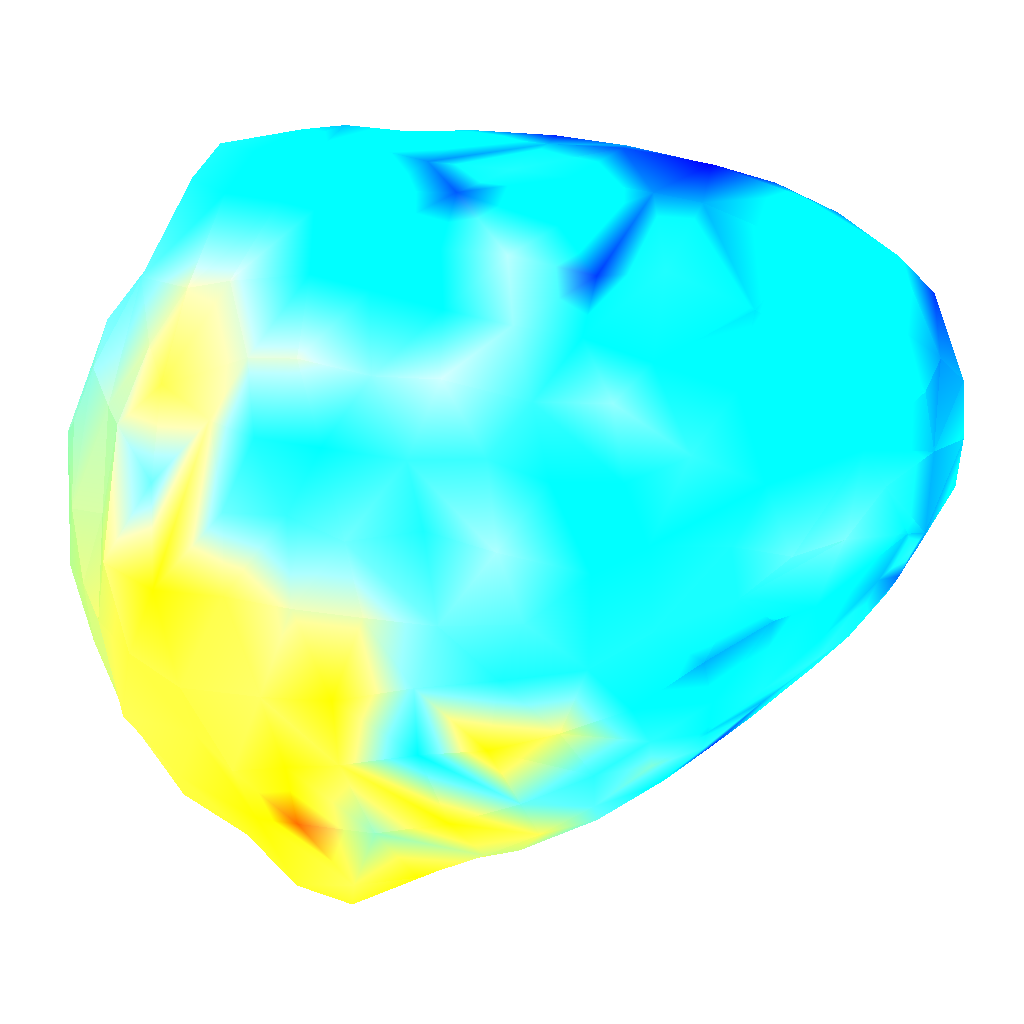
<metadata>
{"format":"obj","ext":"obj","renderer":"f3d","projection":"perspective","resolution":1024,"background":"white","views":[{"elev":-11.0,"azim":88.1,"up":"+Z"}]}
</metadata>
<code>
v 21.2 55.37 11.65 0 0.625 1
v 24.33 52.95 18.15 0 0.375 1
v 26.74 49.05 26.68 0 0.6875 1
v 26.84 40.52 32.06 0 0.625 1
v 26.18 32.95 35.04 0 0 0.9375
v 25.07 25.17 36.79 0 0.1875 1
v 22.84 18.74 37.87 0 0.4375 1
v 20.57 12.3 39.36 0 0.8125 1
v 18.04 6.4 40.54 0 0.6875 1
v 16.7 0.52 41.55 0 0.4375 1
v 12.14 -3.63 42.67 0 0.625 1
v 9.99 -11.36 41.94 0.0625 1 0.9375
v 19.3 45.06 32.87 0 0.3125 1
v 19.63 39.41 35.52 0 0.1875 1
v 18.6 32.74 37.74 0 0 1
v 17.56 26.13 39.59 0 0.375 1
v 15.76 19.72 41.11 0 0.0625 1
v 14.6 12.18 41.92 0 0.5 1
v 9.83 8.09 43.17 0 0.5625 1
v 9.08 2.16 43.72 0 0.5625 1
v 9.5 26.51 41.35 0 0.25 1
v 8.82 19.71 43.09 0 0.25 1
v 5.87 14.09 44.39 0 0.3125 1
v 2.32 5.49 44.42 0 0.75 1
v 4.16 -1.24 43.59 0 0.875 1
v 1.12 -7.06 42.41 0 0.75 1
v 19.38 55.92 17.38 0 0.4375 1
v 16.55 54.07 26.27 0 0.125 1
v 13.39 47.71 33.04 0 0.6875 1
v 9.37 41.96 36.65 0 0.5 1
v 8.58 34.52 39.49 0 0 0.9375
v 5.67 30.67 40.82 0 0 0.6875
v 2.4 23.63 42.68 0 0.125 1
v 0.52 18.01 44.08 0 0.875 1
v -2.87 11.38 44.06 0 0.75 1
v -4.45 4.75 42.86 0.0625 1 0.9375
v -5.55 -3.44 40.07 0.125 1 0.875
v 10.77 56.24 22.3 0 0.8125 1
v 5.86 53.09 27.96 0 0.5 1
v 2.08 48.92 31.64 0 0.8125 1
v 2.44 41.94 36.06 0 0.0625 1
v -0.47 37.28 38.1 0 0.25 1
v -2.33 31.11 40.28 0 0 0.875
v -4.34 26.16 41.48 0 0.5 1
v -6.45 18.51 42.95 0 0.5625 1
v -8.58 12.79 42.74 0 0.75 1
v -11.62 7.56 39.58 0 0.5625 1
v -12.36 -0.29 36.81 0.1875 1 0.8125
v -3.79 45.4 32 0 0.6875 1
v -6.94 38.97 35.31 0 0.375 1
v -8.91 33.98 37.12 0 0.3125 1
v -11.27 27.84 38.51 0 0.0625 1
v -13.39 22.03 38.67 0 0.6875 1
v -15.03 16.23 38.03 0 0.625 1
v -14.27 10.06 37.57 0 0.5 1
v 13.87 55.97 8.84 0 0.9375 1
v 9.32 56.67 13.3 0.0625 1 0.9375
v 4.09 55.79 17.53 0 0.5 1
v -1.05 53.47 22.22 0 0.5625 1
v -5.96 48.87 26.31 0 0 1
v -11.06 44.23 27.86 0 0.75 1
v -14.51 38.56 30.01 0 0.3125 1
v -17.88 31.73 31.41 0 0.125 1
v -20.44 24.12 32.69 0 0.125 1
v 2.13 54.42 11.84 0 0.5625 1
v -4.31 52.04 15.54 0 0.625 1
v -9.39 48.67 16.98 0 0 0.8125
v -13.86 45.15 20.06 0 0.5 1
v -17.73 39.61 23.19 0 0.8125 1
v -21.04 35.05 23.76 0 0.3125 1
v -22.93 29.19 25.81 0 0 0.875
v -24.86 22.34 27.65 0 0 0.5625
v 12.79 52.34 3.07 0 0.4375 1
v 6.51 52.62 5.22 0 0.4375 1
v 0.02 51.87 7.21 0 0.125 1
v -5.52 49.43 8.71 0 0.0625 1
v -11.29 46.33 10.46 0 0 1
v -16.29 42.56 12.23 0 0.0625 1
v -19.97 38.23 13.03 0 0.5625 1
v -23.98 33.25 14.59 0 0.125 1
v -27.73 27.2 14.1 0 0.1875 1
v -1.24 48 2.63 0 0.3125 1
v -8.07 45.13 2.41 0 0.1875 1
v -12.98 42.85 4.96 0 0.8125 1
v -18.13 38.34 5.75 0 0.1875 1
v -22.21 33.48 5.47 0 0.875 1
v -25.68 28.8 6.82 0 0.625 1
v -28.59 23.26 7.62 0 0.6875 1
v 13.24 49.62 -0.82 0 0.6875 1
v 7.24 48.45 -0.75 0 0.125 1
v 1.69 46.11 -1.95 0 0.5 1
v -4.2 43.43 -2.54 0 0.0625 1
v -9.17 40.96 -2.19 0 0.75 1
v -14.67 37.45 -1.21 0 0.6875 1
v -19.29 32.27 -2.1 0 0.375 1
v -23.81 26.9 -1.64 0.4375 1 0.5625
v -26.61 21.73 -1.12 1 0.1875 0
v -28.26 20.06 0.07 1 0.3125 0
v -9.89 37.4 -5.37 0.0625 1 0.9375
v -14.07 33.48 -6.02 0.0625 1 0.9375
v -16.88 28.51 -7.82 0.125 1 0.875
v -20.19 23.08 -8.02 1 0.875 0
v -24.13 18.18 -7.72 0.5 0 0
v 5.19 43.89 -5.81 0 0.75 1
v -0.48 41.6 -6.29 0 0.75 1
v -4.27 37.28 -8.57 0 0.9375 1
v -7.06 33.08 -10.46 0.5625 1 0.4375
v -11.88 28.43 -11.1 0 0.8125 1
v -15.06 24.01 -11.28 0.1875 1 0.8125
v -17.62 19.07 -11.02 1 0.625 0
v 15.79 45.63 -5.18 0.0625 1 0.9375
v 11.58 42.83 -7.53 0.0625 1 0.9375
v 4.81 38.91 -10.13 0.0625 1 0.9375
v 0.15 35.07 -11.98 0 0.5625 1
v -3.39 30.6 -13.56 0.3125 1 0.6875
v -6.97 25.37 -15.33 0 0.9375 1
v -9.05 21.51 -16.27 0.375 1 0.625
v -11.77 17.85 -15.97 0.625 1 0.375
v 9.17 37.58 -11.66 0 0.75 1
v 5.3 32.26 -14.29 0.125 1 0.875
v 3.15 27.63 -16.74 0 1 1
v 0.14 23.32 -18.06 0 1 1
v -3.37 18.93 -18.92 0 0.8125 1
v -6.08 15.13 -19.57 0.1875 1 0.8125
v 19.08 42.36 -7.57 0.125 1 0.875
v 18.6 37.65 -11.26 0 0.5625 1
v 14.97 33.1 -15.11 0 0.125 1
v 11.38 29.46 -17.59 0 1 1
v 8.8 24.95 -19.65 0.125 1 0.875
v 5.08 19.38 -21.26 0 0.8125 1
v 3.07 14.31 -22.72 0.375 1 0.625
v 0.28 12.25 -23.4 1 1 0
v 19.04 32.14 -15.5 0.125 1 0.875
v 17.15 27.85 -18.71 0 1 1
v 14.22 23.33 -21.32 0.3125 1 0.6875
v 11.12 16.53 -23.83 0.625 1 0.375
v 7.39 11.38 -24.51 0.875 1 0.125
v 6.88 9.84 -25.18 1 0.875 0
v 23.23 41.97 -6.56 0 0.75 1
v 24.52 36.6 -11.22 0.0625 1 0.9375
v 23.75 32.06 -14.69 0 0.6875 1
v 22.86 27.39 -17.45 0.375 1 0.625
v 21.05 22.63 -20.72 0.25 1 0.75
v 19.73 18.01 -23.06 0.75 1 0.25
v 18.53 13.31 -24.77 0.625 1 0.375
v 16.69 7.55 -26.54 1 1 0
v 15.38 2.01 -27.17 0.75 1 0.25
v 27.63 32.18 -12.57 0 0.875 1
v 27.57 26.9 -15.87 0.125 1 0.875
v 27.09 22.21 -18.68 0.125 1 0.875
v 26.74 16.1 -21.04 0.3125 1 0.6875
v 25.83 10.16 -22.61 1 0.875 0
v 24.73 3.97 -23.35 0.4375 1 0.5625
v 24.48 -2.52 -22.55 1 0.3125 0
v 28.72 40.82 -4.6 0 0.9375 1
v 31.23 36.93 -6.2 0 0.5625 1
v 32.29 31.03 -9.79 0 0.5 1
v 31.93 25.03 -13.72 0 0.875 1
v 32.32 19.1 -15.75 0.6875 1 0.3125
v 32.09 13.17 -17.16 1 0.875 0
v 31.6 7.51 -17.47 0 0.75 1
v 29.86 1.05 -18.16 0.8125 1 0.1875
v 28.99 -3.42 -18.23 1 1 0
v 27.31 -7.89 -18.4 0.8125 1 0.1875
v 34.66 33.67 -4.95 0.0625 1 0.9375
v 35.55 26.48 -7.9 0.0625 1 0.9375
v 35.73 21.23 -10.95 0.0625 1 0.9375
v 36.23 14.07 -11.92 0.0625 1 0.9375
v 35.41 7.18 -12.47 0.3125 1 0.6875
v 33.48 0.51 -13.29 1 0.9375 0
v 31.9 -5.41 -12.79 0.75 1 0.25
v 30.06 -12.12 -11.82 0.8125 1 0.1875
v 31.52 43.03 0.63 0.3125 1 0.6875
v 34.68 38.15 -1.39 0.25 1 0.75
v 37.49 32.78 -1.08 0.0625 1 0.9375
v 38.77 25.96 -1.38 0 0.75 1
v 38.78 21.34 -3.68 0 0.875 1
v 38.05 15.92 -7.61 0.1875 1 0.8125
v 38.26 9.08 -7.85 0.25 1 0.75
v 37.47 3.04 -7.07 0.5625 1 0.4375
v 36.15 -2.76 -6.17 0.5625 1 0.4375
v 34.1 -8.45 -4.83 0.8125 1 0.1875
v 31.59 -14.4 -3.94 1 1 0
v 40.05 13.72 -2.16 0.375 1 0.625
v 40.27 7.85 -0.43 0.0625 1 0.9375
v 39.1 1.53 -1.15 0.25 1 0.75
v 37.82 -3.17 1.23 0.125 1 0.875
v 35.13 -8.54 1.95 0.25 1 0.75
v 31.68 -14.75 5.05 0.25 1 0.75
v 37.5 35.68 4.02 0 0.875 1
v 39.36 29.48 5.99 0.125 1 0.875
v 39.94 23.93 3.58 0 0.5625 1
v 40.5 17.93 3.52 0 0.9375 1
v 41.01 12.85 5.32 0.125 1 0.875
v 40.76 6.48 5.19 0.125 1 0.875
v 39.24 -0.43 6.48 0 0.9375 1
v 36.88 -5.95 7.81 0.0625 1 0.9375
v 34.15 -9.88 9.88 0.625 1 0.375
v 30.93 -14.18 13.66 0.8125 1 0.1875
v 40.06 23.11 10.07 0.3125 1 0.6875
v 40.54 16.53 10.08 0.125 1 0.875
v 40.85 9.16 11.83 0.4375 1 0.5625
v 39.99 3.62 12.26 0.3125 1 0.6875
v 37.97 -2.53 14.19 0.5 1 0.5
v 35.74 -6.69 14.79 0.5 1 0.5
v 31.49 46.61 5.21 0.125 1 0.875
v 34.53 44.31 7.68 0 0.875 1
v 37.13 39.39 9.65 0 0.875 1
v 39.01 33.34 11.52 0 0.6875 1
v 39.14 26.43 13.8 0 0.5625 1
v 39.26 20.69 15.83 0 0.75 1
v 39.25 15.07 16.79 0.3125 1 0.6875
v 38.87 9.35 18.2 0 0.6875 1
v 37.92 3.37 20.06 0 0.5625 1
v 36.3 -1.66 21.82 0 0.875 1
v 33.23 -8.46 22.05 0.5 1 0.5
v 30.87 -12.21 22.07 0.5625 1 0.4375
v 36.65 41.67 15.71 0 1 1
v 37.95 35.02 18.63 0 0.5 1
v 37.03 27.76 22.13 0.0625 1 0.9375
v 37.47 22.02 21.55 0 0.125 1
v 35.91 14.7 23.71 0.375 1 0.625
v 34.79 9.12 24.57 0 0.8125 1
v 34.66 2.83 25.31 0 0.9375 1
v 31.59 -1.57 28.81 0 0.8125 1
v 30.4 -4.64 29.95 0 1 1
v 27.14 -9.47 31.64 0 0.8125 1
v 34.34 19.04 26.77 0 1 1
v 31.13 10.5 30.64 0 0.1875 1
v 30.47 4.21 30.96 0 0.8125 1
v 26.85 51.62 9.24 0 0.5 1
v 30.32 50.37 13.69 0 0.5625 1
v 33.84 46.03 19.39 0 0.75 1
v 34.36 40.04 25.03 0 0.6875 1
v 32.34 31.42 29.55 0 0.375 1
v 32.28 27.23 30.43 0 0.3125 1
v 30.41 20.2 32.29 0 0.9375 1
v 29.15 15.3 33.42 0.0625 1 0.9375
v 27.16 8.02 34.68 0 0.3125 1
v 25.49 3.54 36.28 0 0.625 1
v 23.77 -1.58 36.78 0 0.625 1
v 21.04 -7.42 37.49 0 1 1
v 19.79 49.62 -0.38 0 0.3125 1
v 25.33 49.41 2.35 0 0.625 1
v 23.2 47.17 -1.35 0 0.5625 1
v 20.86 51.75 3.27 0 0.5 1
v 22.31 50.29 1.41 0.125 1 0.875
v -30.69 19.4 7.07 0.3125 1 0.6875
v -22.28 13.52 -9.81 1 0.5 0
v -16.51 11.9 -13.73 1 0.875 0
v -10.34 9.05 -18.71 0.875 1 0.125
v -10.01 13.69 -18.32 0.625 1 0.375
v 24.77 -11.28 -15.05 0.8125 1 0.1875
v 28.88 -16.48 -8.83 0.8125 1 0.1875
v 17.31 -6.32 -21.56 1 1 0
v 9.61 1.75 -28.52 0.875 1 0.125
v 4.51 1.06 -26.51 0.875 1 0.125
v 0.15 6.63 -24.76 0.9375 1 0.0625
v -3.9 10.54 -23.14 0.75 1 0.25
v -16.05 3.56 33.37 0 0.8125 1
v -23.46 7.54 27.5 0 0.75 1
v -20.31 8.89 32.46 0 0.5625 1
v -26.97 17.37 23.14 0 0.25 1
v -29.41 11.37 14.19 0.0625 1 0.9375
v 21.21 -12.89 34.91 0.0625 1 0.9375
v 28.48 -15.53 17.64 0.5625 1 0.4375
v 22.61 -17.01 25.34 0.25 1 0.75
v -29.35 13.89 2.64 0.8125 1 0.1875
v 28.23 -18.09 10.76 0.5 1 0.5
v -26.53 15.24 -5.37 1 0.5 0
v 30.13 -18.7 -1.34 0.6875 1 0.3125
v 24.13 -19.61 3.9 0.5625 1 0.4375
v 24.37 -19.35 13.29 0.5 1 0.5
v -25.41 7.25 -8.5 1 1 0
v -18.71 3.83 -12.9 0.9375 1 0.0625
v -20.89 8.49 -11.18 1 0.875 0
v 19.14 -17.99 -8.51 0.6875 1 0.3125
v 23.46 -19.77 -5.26 0.6875 1 0.3125
v -13.07 2.61 -17.47 0.875 1 0.125
v -8.1 -2.86 -19.39 0.8125 1 0.1875
v 22.86 -17.52 -13.35 0.75 1 0.25
v 10.69 -7.64 -22.42 0.875 1 0.125
v 16.61 -13.23 -17.81 0.8125 1 0.1875
v 11.3 -3.13 -26.94 0.875 1 0.125
v 2.62 -4.71 -23.28 0.875 1 0.125
v -3.61 2.69 -23.01 0.875 1 0.125
v -6.75 -8.32 32.64 0.125 1 0.875
v -16.48 -3.67 28.54 0.125 1 0.875
v 11.99 -16.73 30.57 0.1875 1 0.8125
v 3.88 -16.04 30.36 0.1875 1 0.8125
v -24.4 -1.71 17.93 0.1875 1 0.8125
v -22.74 1.02 24.44 0 1 1
v -27.89 3.95 13.57 0.25 1 0.75
v -26.92 5.62 20.15 0.0625 1 0.9375
v 14.54 -20.82 23.65 0.3125 1 0.6875
v -27.42 1.86 5.94 0.5 1 0.5
v 20.58 -21.22 17.64 0.375 1 0.625
v 16.9 -23.25 13.6 0.4375 1 0.5625
v -23.94 -0.63 -3.26 0.6875 1 0.3125
v -26.06 4.8 -3.57 0.75 1 0.25
v -28.87 6.85 3.29 0.625 1 0.375
v 18.2 -23 5.48 0.5625 1 0.4375
v 12.16 -23.78 1.42 0.5625 1 0.4375
v -14.87 -8.59 -9.8 0.6875 1 0.3125
v -19.31 -2.11 -9.77 0.75 1 0.25
v 19.01 -21.71 -1.3 0.625 1 0.375
v 13.49 -21.3 -5.6 0.625 1 0.375
v 11.34 -18.02 -12.56 0.6875 1 0.3125
v -8.24 -13.26 -10.39 0.6875 1 0.3125
v -9.62 -8.31 -15.03 0.75 1 0.25
v -14.6 -2.97 -14.83 0.8125 1 0.1875
v 10.7 -13.28 -18.91 0.8125 1 0.1875
v 0.93 -12.41 -17.77 0.75 1 0.25
v -6.03 -12.71 28.53 0.1875 1 0.8125
v -7.61 -15.98 23.87 0.25 1 0.75
v -20.03 -6.88 21.06 0.25 1 0.75
v -15.87 -8.16 25.63 0.1875 1 0.8125
v 0.27 -18.22 26.28 0.25 1 0.75
v 2.36 -21.99 19.75 0.3125 1 0.6875
v -5.89 -20.02 17.13 0.375 1 0.625
v -14.2 -13.12 16.09 0.3125 1 0.6875
v -21.21 -9.24 9.31 0.375 1 0.625
v -22 -6.64 16.3 0.25 1 0.75
v 9.49 -22.55 21.3 0.3125 1 0.6875
v 11.5 -24.49 13.82 0.4375 1 0.5625
v 4.95 -24.35 11 0.4375 1 0.5625
v -2.86 -22.62 7.51 0.4375 1 0.5625
v -11.1 -17.49 7.9 0.4375 1 0.5625
v -18.33 -11.42 0.9 0.5 1 0.5
v -22.67 -5.55 -0.71 0.5625 1 0.4375
v -25.18 -3.72 6.27 0.4375 1 0.5625
v 7.08 -24.39 3.44 0.5 1 0.5
v -0.07 -22.38 -0.16 0.5625 1 0.4375
v -8.37 -17.71 -3.73 0.5625 1 0.4375
v -14.54 -12.24 -5.73 0.625 1 0.375
v 2.4 -20.99 -6.53 0.625 1 0.375
v 6.7 -19.2 -11.09 0.6875 1 0.3125
f 3 28 2
f 233 3 2
f 28 27 2
f 27 231 2
f 232 233 2
f 4 13 3
f 234 4 3
f 13 28 3
f 233 234 3
f 5 14 4
f 235 5 4
f 14 13 4
f 234 235 4
f 6 15 5
f 236 6 5
f 15 14 5
f 235 236 5
f 7 16 6
f 238 7 6
f 16 15 6
f 236 237 6
f 237 238 6
f 8 17 7
f 239 8 7
f 17 16 7
f 238 239 7
f 9 18 8
f 240 9 8
f 18 17 8
f 239 240 8
f 10 19 9
f 241 10 9
f 19 18 9
f 240 241 9
f 11 20 10
f 242 11 10
f 20 19 10
f 241 242 10
f 12 26 11
f 242 12 11
f 25 20 11
f 26 25 11
f 14 29 13
f 29 28 13
f 15 30 14
f 30 29 14
f 16 21 15
f 21 31 15
f 31 30 15
f 17 21 16
f 18 22 17
f 22 21 17
f 19 23 18
f 23 22 18
f 20 24 19
f 24 23 19
f 25 24 20
f 22 33 21
f 32 31 21
f 33 32 21
f 23 34 22
f 34 33 22
f 24 35 23
f 35 34 23
f 25 36 24
f 36 35 24
f 26 37 25
f 37 36 25
f 28 38 27
f 38 57 27
f 57 56 27
f 29 39 28
f 39 38 28
f 30 40 29
f 40 39 29
f 31 41 30
f 41 40 30
f 32 42 31
f 42 41 31
f 33 43 32
f 43 42 32
f 34 44 33
f 44 43 33
f 35 45 34
f 45 44 34
f 36 46 35
f 46 45 35
f 37 48 36
f 47 46 36
f 48 47 36
f 39 58 38
f 58 57 38
f 40 59 39
f 59 58 39
f 41 49 40
f 49 60 40
f 60 59 40
f 42 49 41
f 43 50 42
f 50 49 42
f 44 51 43
f 51 50 43
f 45 53 44
f 52 51 44
f 53 52 44
f 46 54 45
f 54 53 45
f 47 55 46
f 55 54 46
f 50 61 49
f 61 60 49
f 51 62 50
f 62 61 50
f 52 63 51
f 63 62 51
f 53 63 52
f 54 64 53
f 64 63 53
f 72 64 54
f 57 65 56
f 65 74 56
f 74 73 56
f 58 65 57
f 59 66 58
f 66 65 58
f 60 67 59
f 67 66 59
f 61 68 60
f 68 67 60
f 62 69 61
f 69 68 61
f 63 70 62
f 70 69 62
f 64 71 63
f 71 70 63
f 72 71 64
f 66 76 65
f 75 74 65
f 76 75 65
f 67 76 66
f 68 77 67
f 77 76 67
f 69 78 68
f 78 77 68
f 70 79 69
f 79 78 69
f 71 80 70
f 80 79 70
f 72 81 71
f 81 80 71
f 74 90 73
f 90 89 73
f 75 90 74
f 76 82 75
f 82 90 75
f 77 83 76
f 83 82 76
f 78 84 77
f 84 83 77
f 79 85 78
f 85 84 78
f 80 86 79
f 86 85 79
f 81 87 80
f 87 86 80
f 88 87 81
f 83 92 82
f 91 90 82
f 92 91 82
f 84 93 83
f 93 92 83
f 85 94 84
f 94 93 84
f 86 95 85
f 95 94 85
f 87 96 86
f 96 95 86
f 88 97 87
f 97 96 87
f 98 97 88
f 90 104 89
f 104 111 89
f 91 104 90
f 92 105 91
f 105 104 91
f 93 106 92
f 106 105 92
f 94 99 93
f 99 106 93
f 95 100 94
f 100 99 94
f 96 101 95
f 101 100 95
f 97 102 96
f 102 101 96
f 98 103 97
f 103 102 97
f 100 107 99
f 107 106 99
f 101 108 100
f 108 107 100
f 102 109 101
f 109 108 101
f 103 110 102
f 110 109 102
f 105 113 104
f 112 111 104
f 113 112 104
f 106 114 105
f 114 113 105
f 107 115 106
f 115 114 106
f 108 116 107
f 116 115 107
f 109 117 108
f 117 116 108
f 110 118 109
f 118 117 109
f 112 126 111
f 126 125 111
f 113 119 112
f 119 126 112
f 114 119 113
f 115 121 114
f 120 119 114
f 121 120 114
f 116 122 115
f 122 121 115
f 117 123 116
f 123 122 116
f 118 124 117
f 124 123 117
f 120 128 119
f 127 126 119
f 128 127 119
f 121 129 120
f 129 128 120
f 122 129 121
f 123 130 122
f 130 129 122
f 124 132 123
f 131 130 123
f 132 131 123
f 126 140 125
f 140 139 125
f 127 133 126
f 133 141 126
f 141 140 126
f 128 134 127
f 134 133 127
f 129 135 128
f 135 134 128
f 130 135 129
f 131 136 130
f 136 135 130
f 132 137 131
f 137 136 131
f 138 137 132
f 134 142 133
f 142 141 133
f 135 143 134
f 143 142 134
f 136 144 135
f 144 143 135
f 137 145 136
f 145 144 136
f 138 146 137
f 146 145 137
f 147 146 138
f 140 155 139
f 141 148 140
f 148 156 140
f 156 155 140
f 142 149 141
f 149 148 141
f 143 150 142
f 150 149 142
f 144 151 143
f 151 150 143
f 145 152 144
f 152 151 144
f 146 153 145
f 153 152 145
f 147 153 146
f 154 153 147
f 149 158 148
f 157 156 148
f 158 157 148
f 150 159 149
f 159 158 149
f 151 160 150
f 160 159 150
f 152 161 151
f 161 160 151
f 153 162 152
f 162 161 152
f 154 163 153
f 163 162 153
f 164 163 154
f 156 165 155
f 165 173 155
f 157 165 156
f 158 166 157
f 166 165 157
f 159 167 158
f 167 166 158
f 160 168 159
f 168 167 159
f 161 169 160
f 169 168 160
f 162 170 161
f 170 169 161
f 163 171 162
f 171 170 162
f 164 171 163
f 172 171 164
f 166 175 165
f 174 173 165
f 175 174 165
f 167 177 166
f 176 175 166
f 177 176 166
f 168 178 167
f 178 177 167
f 169 179 168
f 179 178 168
f 171 181 170
f 172 182 171
f 182 181 171
f 183 182 172
f 174 207 173
f 207 206 173
f 175 190 174
f 190 207 174
f 176 190 175
f 177 192 176
f 191 190 176
f 192 191 176
f 178 184 177
f 184 193 177
f 193 192 177
f 179 184 178
f 185 184 179
f 186 185 179
f 182 187 181
f 187 186 181
f 183 188 182
f 188 187 182
f 198 188 183
f 189 198 183
f 185 195 184
f 194 193 184
f 195 194 184
f 186 195 185
f 187 196 186
f 196 195 186
f 188 197 187
f 197 196 187
f 198 197 188
f 199 198 189
f 191 209 190
f 208 207 190
f 209 208 190
f 192 200 191
f 200 210 191
f 210 209 191
f 193 201 192
f 201 200 192
f 194 201 193
f 195 202 194
f 202 201 194
f 196 203 195
f 203 202 195
f 197 204 196
f 204 203 196
f 198 205 197
f 205 204 197
f 199 205 198
f 216 205 199
f 217 216 199
f 201 211 200
f 211 210 200
f 202 212 201
f 212 211 201
f 203 213 202
f 213 212 202
f 204 214 203
f 214 213 203
f 205 215 204
f 215 214 204
f 216 215 205
f 207 231 206
f 208 232 207
f 232 231 207
f 209 218 208
f 218 232 208
f 210 219 209
f 219 218 209
f 211 220 210
f 220 219 210
f 212 221 211
f 221 220 211
f 213 222 212
f 222 221 212
f 214 223 213
f 223 222 213
f 215 224 214
f 224 223 214
f 216 225 215
f 225 224 215
f 217 226 216
f 226 225 216
f 227 226 217
f 219 234 218
f 233 232 218
f 234 233 218
f 220 235 219
f 235 234 219
f 221 236 220
f 236 235 220
f 222 228 221
f 228 236 221
f 223 229 222
f 229 228 222
f 224 229 223
f 225 230 224
f 230 229 224
f 226 240 225
f 240 230 225
f 227 241 226
f 241 240 226
f 242 241 227
f 229 237 228
f 237 236 228
f 230 239 229
f 238 237 229
f 239 238 229
f 240 239 230
f 232 2 231
f 181 186 180
f 180 170 181
f 180 169 170
f 179 169 180
f 180 186 179
f 81 72 88
f 55 72 54
f 1 27 56
f 231 27 1
f 246 231 1
f 206 231 246
f 1 56 246
f 246 56 73
f 89 246 73
f 247 246 243
f 244 246 247
f 244 206 246
f 173 206 244
f 173 244 155
f 155 245 139
f 155 244 245
f 244 247 245
f 139 245 125
f 125 245 111
f 243 89 111
f 245 243 111
f 245 247 243
f 246 89 243
f 172 164 253
f 254 172 253
f 183 172 254
f 254 271 183
f 271 189 183
f 271 269 189
f 199 189 269
f 266 199 269
f 266 217 199
f 242 227 265
f 266 269 273
f 267 266 273
f 289 267 295
f 267 273 297
f 295 267 297
f 260 47 48
f 260 55 47
f 262 72 55
f 262 55 260
f 262 263 72
f 88 72 263
f 98 88 248
f 268 98 248
f 270 98 268
f 103 98 270
f 249 103 270
f 110 103 249
f 249 250 110
f 118 110 250
f 252 124 118
f 252 259 124
f 132 124 259
f 132 259 258
f 258 138 132
f 256 138 258
f 256 147 138
f 256 258 257
f 252 118 250
f 251 252 250
f 251 259 252
f 258 259 251
f 264 248 263
f 88 263 248
f 268 248 264
f 263 262 261
f 264 263 261
f 294 261 292
f 264 261 294
f 264 294 293
f 261 262 260
f 261 260 292
f 292 260 288
f 293 294 291
f 301 264 293
f 301 268 264
f 300 268 301
f 274 268 300
f 270 268 274
f 276 270 274
f 276 249 270
f 250 249 276
f 275 276 274
f 275 279 276
f 250 276 279
f 251 250 279
f 286 258 251
f 286 251 279
f 257 258 286
f 291 294 292
f 288 260 48
f 288 48 287
f 48 37 287
f 296 301 293
f 300 301 296
f 305 274 300
f 305 275 274
f 311 275 305
f 311 279 275
f 286 279 280
f 280 279 311
f 305 300 299
f 300 296 299
f 296 293 331
f 331 299 296
f 331 330 299
f 293 291 331
f 331 291 323
f 322 331 323
f 322 329 331
f 329 330 331
f 335 330 329
f 335 304 330
f 305 299 330
f 330 304 305
f 311 305 304
f 304 310 311
f 280 311 310
f 291 292 316
f 316 323 291
f 292 288 316
f 317 316 288
f 317 288 287
f 284 256 257
f 284 147 256
f 255 147 284
f 255 154 147
f 164 154 255
f 253 164 255
f 285 257 286
f 284 257 285
f 282 255 284
f 282 284 285
f 253 255 283
f 283 281 253
f 255 282 283
f 254 253 281
f 281 278 254
f 271 254 278
f 272 269 271
f 271 278 272
f 273 269 272
f 297 273 302
f 273 272 302
f 272 278 306
f 306 302 272
f 278 277 306
f 281 277 278
f 281 283 277
f 283 282 312
f 312 282 285
f 285 286 280
f 280 313 285
f 312 285 313
f 283 312 308
f 308 277 283
f 307 277 308
f 307 306 277
f 303 306 307
f 303 302 306
f 298 297 302
f 298 295 297
f 325 302 303
f 325 298 302
f 325 303 332
f 332 336 333
f 332 303 336
f 303 307 336
f 307 337 336
f 307 308 337
f 308 313 337
f 312 313 308
f 313 280 310
f 310 309 313
f 309 336 313
f 337 313 336
f 309 304 335
f 309 310 304
f 334 336 309
f 333 336 334
f 334 309 335
f 328 335 329
f 328 334 335
f 327 334 328
f 327 333 334
f 332 333 327
f 326 332 327
f 326 325 332
f 217 266 267
f 227 217 267
f 265 227 267
f 12 242 265
f 12 265 289
f 289 265 267
f 290 12 289
f 290 26 12
f 287 26 290
f 287 37 26
f 314 290 318
f 287 290 314
f 317 287 314
f 290 289 295
f 324 295 298
f 324 290 295
f 318 290 324
f 324 298 325
f 325 319 324
f 326 319 325
f 318 324 319
f 314 318 315
f 315 317 314
f 321 317 315
f 321 316 317
f 323 316 321
f 322 323 321
f 329 322 321
f 329 321 328
f 328 320 327
f 321 320 328
f 315 320 321
f 318 319 320
f 320 315 318
f 326 327 319
f 320 319 327

</code>
